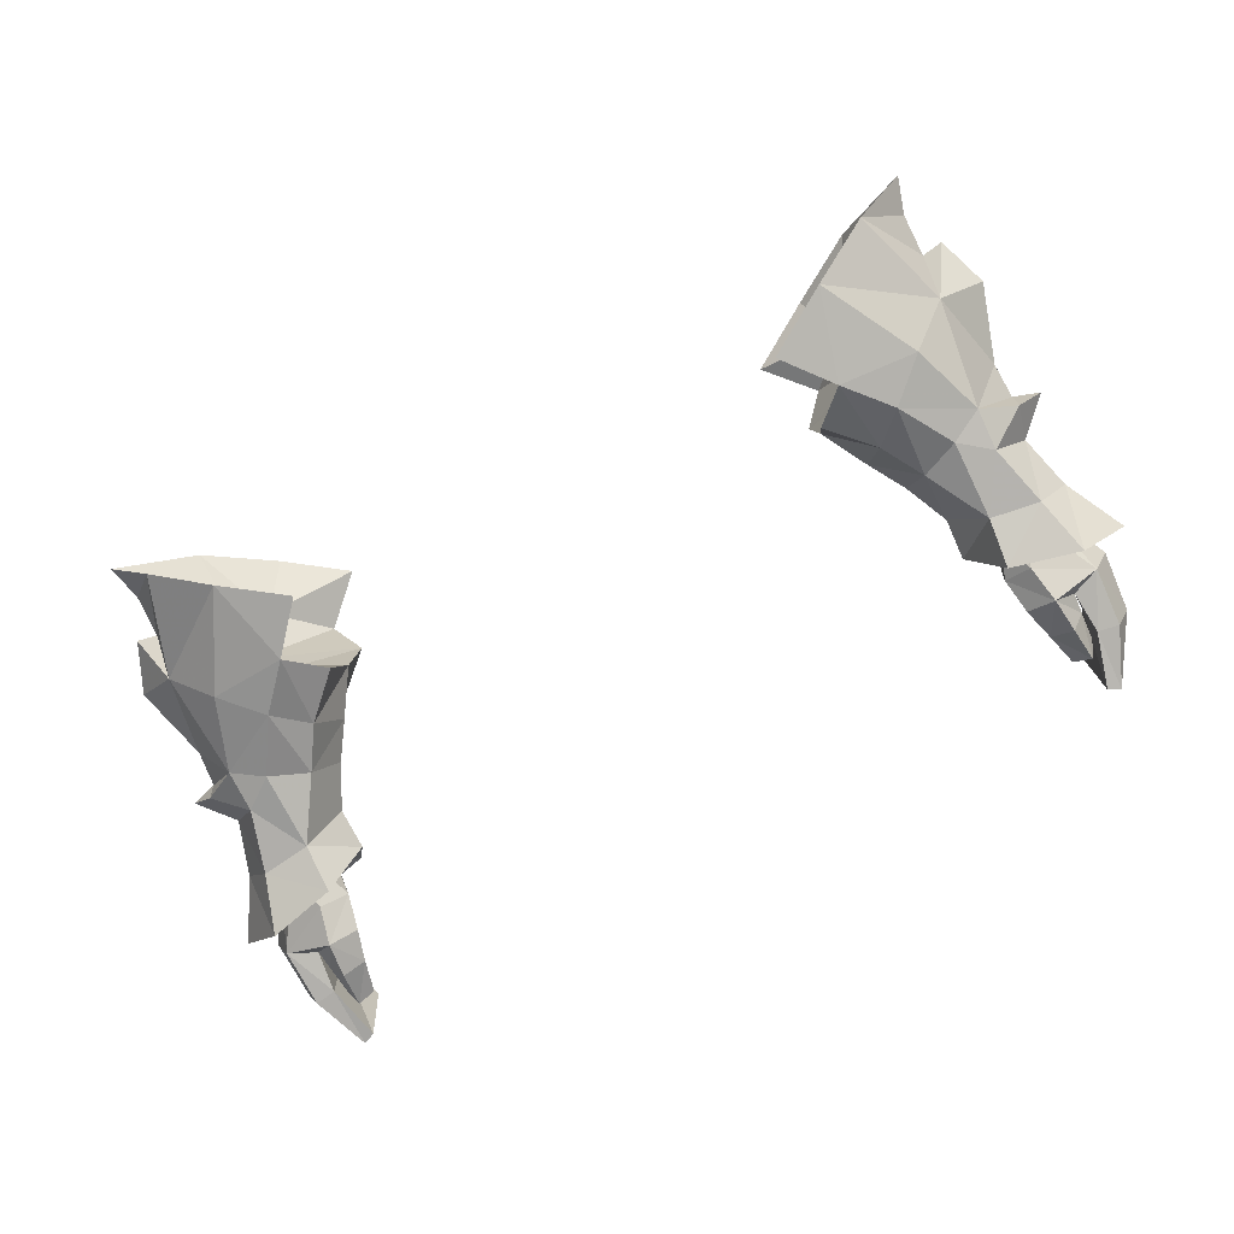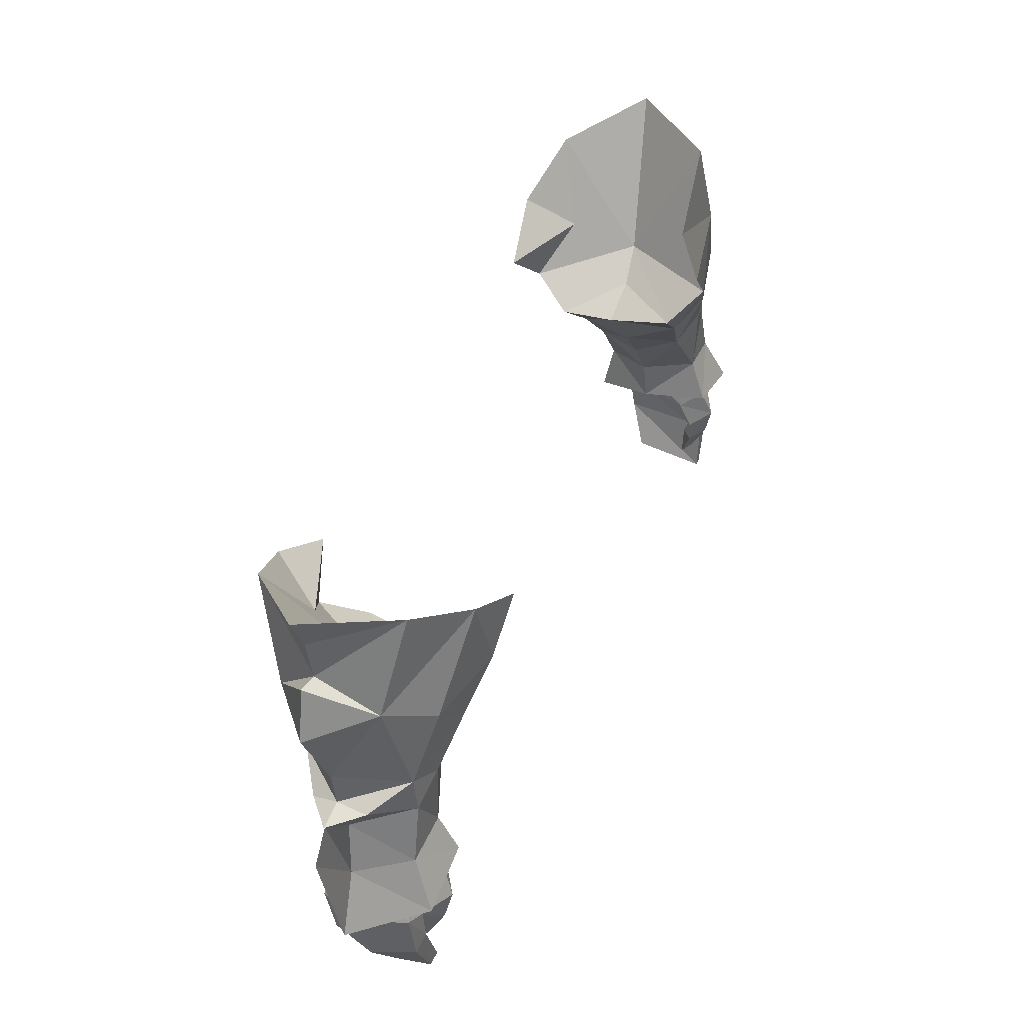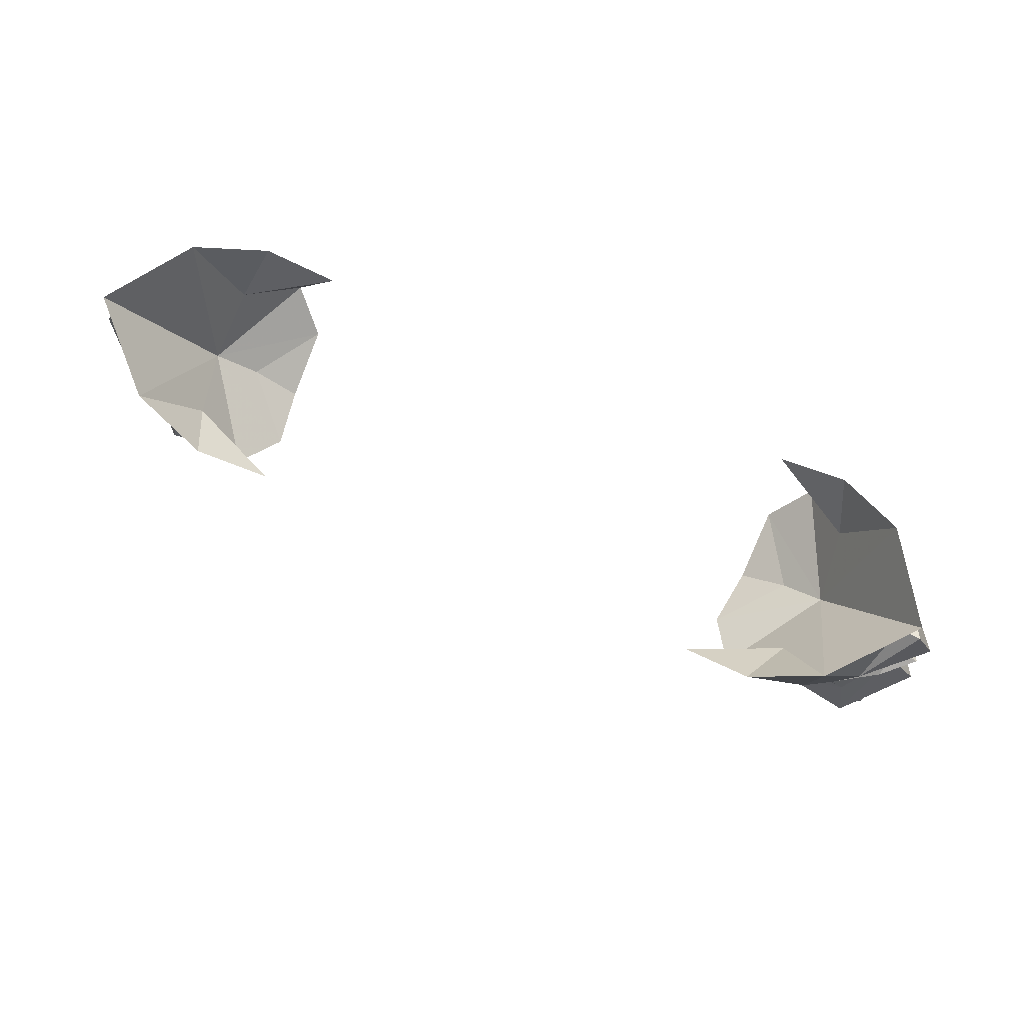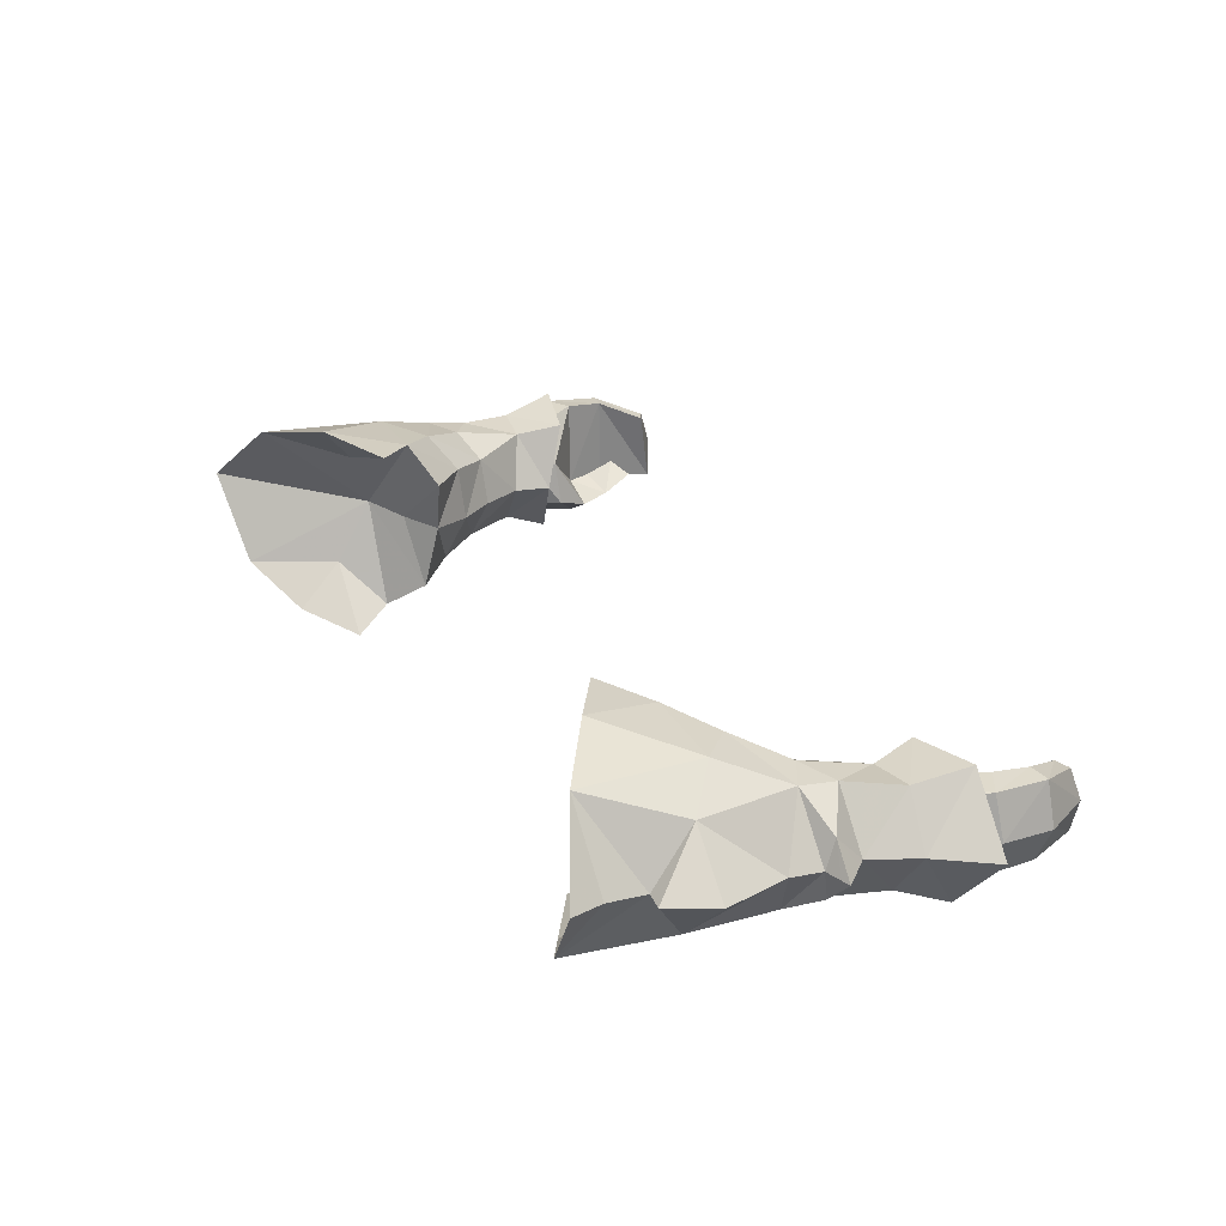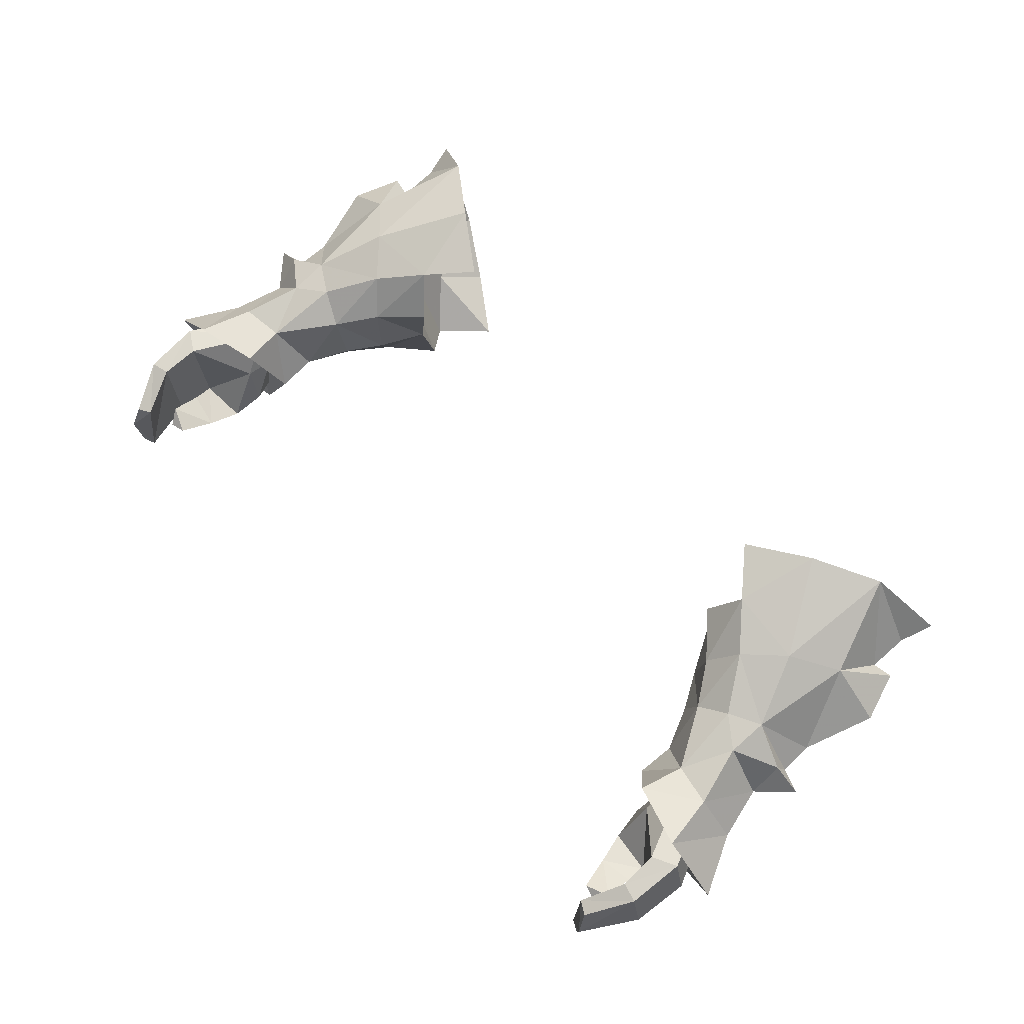
<metadata>
{"format":"obj","ext":"obj","renderer":"f3d","projection":"perspective","resolution":1024,"background":"white","views":[{"elev":-76.4,"azim":26.5,"up":"+Y"},{"elev":46.5,"azim":-66.2,"up":"+Z"},{"elev":74.4,"azim":-157.1,"up":"+Z"},{"elev":31.2,"azim":62.4,"up":"+Y"},{"elev":67.2,"azim":-131.1,"up":"+Y"}]}
</metadata>
<code>
g knight_glove_male_36760
v 18.94 1.763 50.19
v 17.65 1.871 49.77
v 17.84 1.398 48.73
v 19.21 1.508 49.26
v 19.31 5.352 49.98
v 19.74 3.613 50.31
v 20.08 3.566 49.48
v 19.69 5.238 49.16
v 17.58 3.553 48.37
v 17.19 3.617 49.19
v 17.8 5.485 49.66
v 18.41 5.422 48.58
v 17.58 3.553 48.37
v 17.19 3.617 49.19
v 21.39 5.558 45.59
v 20.13 5.614 44.88
v 21.2 1.017 45.59
v 22.11 3.309 45.47
v 17.19 1.302 46.9
v 17.47 0.6678 45.27
v 18.79 -0.222 45.43
v 18.44 0.3792 47.16
v 19.03 0.1444 43.63
v 19.75 1.209 43.93
v 19.81 1.024 44.98
v 17.95 0.7758 43.65
v 17.47 0.6678 45.27
v 19.81 1.024 44.98
v 19.75 1.209 43.93
v 19.31 1.061 41.73
v 19.74 1.712 42.4
v 19.74 1.712 42.4
v 18.44 1.336 41.91
v 20.23 5.298 42.89
v 21.22 5.174 42.65
v 21.88 2.89 42.57
v 19.21 4.287 40.7
v 19.91 4.189 40.32
v 20.19 2.429 39.75
v 20.01 0.741 42.94
v 21.06 0.7725 42.76
v 19.3 0.5472 40.22
v 19.9 0.62 39.92
v 19.3 0.5472 40.22
v 20.01 0.741 42.94
v 19.21 4.287 40.7
v 19.91 4.189 40.32
v 20.19 2.429 39.75
v 19.3 0.5472 40.22
v 17.95 0.7758 43.65
v 18.44 1.336 41.91
v 15.24 -0.1096 63.25
v 20.01 2.373 59.91
v 18.25 1.705 64.9
v 14.64 4.313 57.41
v 12.53 4.36 56.36
v 12.6 1.074 57.2
v 16.53 4.628 58.62
v 16.53 4.628 58.62
v 14.1 -0.4005 58.85
v 16.1 1.69 60.7
v 12.53 4.36 56.36
v 13.84 3.79 54.18
v 14.63 1.26 55.13
v 12.6 1.074 57.2
v 14.1 -0.4005 58.85
v 16.05 0.1583 56.65
v 15 3.667 52.37
v 15.93 1.476 53.01
v 20.38 5.348 61.64
v 21.41 5.45 61.82
v 21.4 4.086 52.32
v 22.59 4.35 53.54
v 21.29 2.793 53.76
v 20.98 3.993 51.89
v 18.25 1.705 64.9
v 16.06 3.405 50.21
v 22.12 4.337 53.7
v 21.28 4.312 53.96
v 17.68 9.406 63.79
v 19.62 7.634 59.16
v 17.36 8.695 57.3
v 14.45 10.35 61.6
v 16.53 4.628 58.62
v 12.15 7.031 56.35
v 13.4 9.111 57.49
v 15.63 7.934 59.8
v 12.15 7.031 56.35
v 14.24 6.571 54.37
v 13.4 9.111 57.49
v 15.45 8.248 55.49
v 15.74 5.975 52.37
v 21.07 5.7 53.35
v 17.68 9.406 63.79
v 17.72 3.527 46.96
v 17.19 1.302 46.9
v 19.31 1.061 41.73
v 19.9 0.62 39.92
v 20.92 -0.1405 46.97
v 21.76 3.622 49.22
v 20.18 0.9953 49.64
v 19.32 1.134 52.71
v 17.73 0.9257 50
v 12.1 -0.5926 61.24
v 17.47 0.01383 47.73
v 15.96 3.142 48.22
v 23.43 3.361 46.21
v 18.25 1.705 64.9
v 20.93 5.936 65.45
v 16.53 4.628 58.62
v 15.24 -0.1096 63.25
v 22.37 5.165 59.33
v 21.2 4.551 55.67
v 19.37 1.285 54.78
v 17.76 0.8369 53.92
v 20.93 5.936 65.45
v 20.39 5.641 63.68
v 17.97 0.5186 58.47
v 12.1 -0.5926 61.24
v 15.96 3.142 48.22
v 19.4 3.373 48.4
v 17.47 0.01383 47.73
v 20.92 -0.1405 46.97
v 23.43 3.361 46.21
v 20.42 6.531 46.01
v 19.84 6.078 48.94
v 17.66 5.939 49.31
v 18.9 6.695 51.92
v 11.31 9.787 59.6
v 17.18 6.292 46.99
v 17.68 9.406 63.79
v 16.53 4.628 58.62
v 14.45 10.35 61.6
v 18.94 7.139 53.94
v 17.29 7.088 53.02
v 11.31 9.787 59.6
v 17.18 6.292 46.99
v 20.42 6.531 46.01
v -19.07 1.763 50.19
v -19.34 1.508 49.26
v -17.97 1.398 48.73
v -17.78 1.871 49.77
v -19.44 5.352 49.98
v -19.82 5.238 49.16
v -20.21 3.566 49.48
v -19.87 3.613 50.31
v -17.7 3.553 48.37
v -17.32 3.617 49.19
v -17.93 5.485 49.66
v -17.32 3.617 49.19
v -17.7 3.553 48.37
v -18.54 5.422 48.58
v -21.52 5.558 45.59
v -20.26 5.614 44.88
v -21.33 1.017 45.59
v -22.24 3.309 45.47
v -17.32 1.302 46.9
v -18.57 0.3792 47.16
v -18.92 -0.222 45.43
v -17.59 0.6677 45.27
v -19.94 1.024 44.98
v -19.88 1.209 43.93
v -19.16 0.1444 43.63
v -18.07 0.7757 43.65
v -19.88 1.209 43.93
v -19.94 1.024 44.98
v -17.59 0.6677 45.27
v -19.86 1.712 42.4
v -19.44 1.061 41.73
v -19.86 1.712 42.4
v -18.57 1.336 41.91
v -20.35 5.298 42.89
v -21.35 5.174 42.65
v -22 2.89 42.57
v -19.34 4.287 40.7
v -20.04 4.189 40.32
v -20.32 2.429 39.75
v -21.19 0.7724 42.76
v -20.14 0.7409 42.94
v -20.03 0.62 39.92
v -19.42 0.5472 40.22
v -20.14 0.7409 42.94
v -19.42 0.5472 40.22
v -19.34 4.287 40.7
v -19.42 0.5472 40.22
v -20.32 2.429 39.75
v -20.04 4.189 40.32
v -18.57 1.336 41.91
v -18.07 0.7757 43.65
v -15.37 -0.1096 63.25
v -18.38 1.705 64.9
v -20.14 2.373 59.91
v -14.77 4.313 57.41
v -16.66 4.628 58.62
v -12.72 1.074 57.2
v -12.66 4.36 56.36
v -16.66 4.628 58.62
v -16.23 1.69 60.7
v -14.23 -0.4005 58.85
v -12.66 4.36 56.36
v -12.72 1.074 57.2
v -14.76 1.26 55.13
v -13.97 3.79 54.18
v -14.23 -0.4005 58.85
v -16.18 0.1582 56.65
v -16.06 1.476 53.01
v -15.12 3.667 52.37
v -20.51 5.348 61.64
v -21.54 5.45 61.82
v -21.53 4.086 52.32
v -21.11 3.993 51.89
v -21.41 2.793 53.76
v -22.72 4.35 53.54
v -18.38 1.705 64.9
v -16.19 3.405 50.21
v -22.25 4.337 53.7
v -21.41 4.312 53.96
v -17.81 9.406 63.79
v -14.57 10.35 61.6
v -17.49 8.695 57.3
v -19.75 7.634 59.16
v -12.28 7.031 56.35
v -16.66 4.628 58.62
v -13.52 9.111 57.49
v -15.76 7.934 59.8
v -14.36 6.571 54.37
v -12.28 7.031 56.35
v -13.52 9.111 57.49
v -15.58 8.248 55.49
v -15.87 5.975 52.37
v -21.2 5.7 53.35
v -17.81 9.406 63.79
v -17.85 3.527 46.96
v -17.32 1.302 46.9
v -19.44 1.061 41.73
v -20.03 0.62 39.92
v -21.05 -0.1405 46.97
v -20.31 0.9953 49.64
v -21.89 3.622 49.22
v -19.44 1.134 52.71
v -17.86 0.9257 50
v -12.23 -0.5926 61.24
v -17.71 -0.05139 47.81
v -16.09 3.142 48.22
v -23.55 3.361 46.21
v -18.38 1.705 64.9
v -16.66 4.628 58.62
v -21.06 5.936 65.45
v -15.37 -0.1096 63.25
v -22.5 5.165 59.33
v -21.33 4.551 55.67
v -19.5 1.285 54.78
v -17.89 0.8368 53.92
v -21.06 5.936 65.45
v -20.52 5.641 63.68
v -18.1 0.5186 58.47
v -12.23 -0.5926 61.24
v -16.09 3.142 48.22
v -17.71 -0.05139 47.81
v -19.53 3.373 48.4
v -21.05 -0.1405 46.97
v -23.55 3.361 46.21
v -19.97 6.078 48.94
v -20.55 6.531 46.01
v -17.79 5.939 49.31
v -19.03 6.695 51.92
v -11.43 9.787 59.6
v -17.24 6.196 46.91
v -17.81 9.406 63.79
v -16.66 4.628 58.62
v -14.57 10.35 61.6
v -19.07 7.139 53.94
v -17.42 7.088 53.02
v -11.43 9.787 59.6
v -17.24 6.196 46.91
v -20.55 6.531 46.01
f 1 2 3
f 3 4 1
f 5 6 7
f 7 8 5
f 9 3 2
f 2 10 9
f 1 4 7
f 7 6 1
f 11 12 13
f 13 14 11
f 5 8 12
f 12 11 5
f 15 16 12
f 12 8 15
f 17 18 7
f 7 4 17
f 19 20 21
f 21 22 19
f 21 23 24
f 24 25 21
f 26 27 28
f 28 29 26
f 24 23 30
f 30 31 24
f 32 33 26
f 26 29 32
f 34 16 15
f 15 35 34
f 35 15 18
f 18 36 35
f 37 34 35
f 35 38 37
f 35 36 39
f 39 38 35
f 17 25 40
f 40 41 17
f 40 42 43
f 43 41 40
f 43 39 36
f 36 41 43
f 34 37 44
f 44 45 34
f 36 18 17
f 17 41 36
f 28 16 34
f 34 45 28
f 46 47 48
f 48 49 46
f 30 23 50
f 50 51 30
f 21 20 50
f 50 23 21
f 8 7 18
f 18 15 8
f 52 53 54
f 55 56 57
f 57 58 55
f 59 60 61
f 62 63 64
f 64 65 62
f 66 65 64
f 64 67 66
f 63 68 69
f 69 64 63
f 70 53 71
f 58 57 60
f 72 73 74
f 74 75 72
f 76 59 61
f 77 69 68
f 78 79 74
f 74 73 78
f 80 81 82
f 82 83 80
f 55 84 85
f 85 56 55
f 86 84 87
f 62 88 89
f 89 63 62
f 90 91 89
f 89 88 90
f 63 92 68
f 81 70 71
f 86 85 84
f 72 75 93
f 93 73 72
f 84 94 87
f 68 92 77
f 78 73 93
f 93 79 78
f 16 95 12
f 21 17 22
f 22 4 3
f 22 3 19
f 19 3 9
f 95 96 13
f 25 17 21
f 96 95 27
f 33 32 97
f 95 16 28
f 27 95 28
f 13 12 95
f 49 48 98
f 17 4 22
f 99 100 101
f 102 103 101
f 66 52 104
f 105 103 106
f 77 106 103
f 105 99 101
f 107 100 99
f 108 109 110
f 75 101 100
f 76 61 111
f 53 112 71
f 112 53 113
f 103 69 77
f 53 114 113
f 114 67 115
f 69 103 115
f 74 102 75
f 114 115 102
f 114 79 113
f 102 74 114
f 116 54 117
f 102 101 75
f 67 69 115
f 67 118 66
f 118 52 66
f 118 67 114
f 118 114 53
f 64 69 67
f 79 114 74
f 115 103 102
f 103 105 101
f 117 54 70
f 53 70 54
f 119 61 60
f 119 111 61
f 120 121 122
f 122 121 123
f 123 121 124
f 100 125 126
f 127 128 126
f 83 90 129
f 127 130 106
f 106 77 127
f 125 130 126
f 100 107 125
f 131 132 109
f 126 75 100
f 87 94 133
f 112 81 71
f 81 112 113
f 92 127 77
f 134 81 113
f 91 134 135
f 127 92 135
f 128 93 75
f 135 134 128
f 79 134 113
f 93 128 134
f 80 116 117
f 126 128 75
f 92 91 135
f 63 89 92
f 82 91 90
f 83 82 90
f 91 82 134
f 134 82 81
f 92 89 91
f 134 79 93
f 127 135 128
f 130 127 126
f 80 117 70
f 70 81 80
f 87 136 86
f 133 136 87
f 121 120 137
f 121 137 138
f 121 138 124
f 52 118 53
f 139 140 141
f 141 142 139
f 143 144 145
f 145 146 143
f 147 148 142
f 142 141 147
f 139 146 145
f 145 140 139
f 149 150 151
f 151 152 149
f 143 149 152
f 152 144 143
f 153 144 152
f 152 154 153
f 155 140 145
f 145 156 155
f 157 158 159
f 159 160 157
f 159 161 162
f 162 163 159
f 164 165 166
f 166 167 164
f 162 168 169
f 169 163 162
f 170 165 164
f 164 171 170
f 172 173 153
f 153 154 172
f 173 174 156
f 156 153 173
f 175 176 173
f 173 172 175
f 173 176 177
f 177 174 173
f 155 178 179
f 179 161 155
f 179 178 180
f 180 181 179
f 180 178 174
f 174 177 180
f 172 182 183
f 183 175 172
f 174 178 155
f 155 156 174
f 166 182 172
f 172 154 166
f 184 185 186
f 186 187 184
f 169 188 189
f 189 163 169
f 159 163 189
f 189 160 159
f 144 153 156
f 156 145 144
f 190 191 192
f 193 194 195
f 195 196 193
f 197 198 199
f 200 201 202
f 202 203 200
f 204 205 202
f 202 201 204
f 203 202 206
f 206 207 203
f 208 209 192
f 194 199 195
f 210 211 212
f 212 213 210
f 214 198 197
f 215 207 206
f 216 213 212
f 212 217 216
f 218 219 220
f 220 221 218
f 193 196 222
f 222 223 193
f 224 225 223
f 200 203 226
f 226 227 200
f 228 227 226
f 226 229 228
f 203 207 230
f 221 209 208
f 224 223 222
f 210 213 231
f 231 211 210
f 223 225 232
f 207 215 230
f 216 217 231
f 231 213 216
f 154 152 233
f 159 158 155
f 158 141 140
f 158 157 141
f 157 147 141
f 233 151 234
f 161 159 155
f 234 167 233
f 171 235 170
f 233 166 154
f 167 166 233
f 151 233 152
f 185 236 186
f 155 158 140
f 237 238 239
f 240 238 241
f 204 242 190
f 243 244 241
f 215 241 244
f 243 238 237
f 245 237 239
f 246 247 248
f 211 239 238
f 214 249 198
f 192 209 250
f 250 251 192
f 241 215 206
f 192 251 252
f 252 253 205
f 206 253 241
f 212 211 240
f 252 240 253
f 252 251 217
f 240 252 212
f 254 255 191
f 240 211 238
f 205 253 206
f 205 204 256
f 256 204 190
f 256 252 205
f 256 192 252
f 202 205 206
f 217 212 252
f 253 240 241
f 241 238 243
f 255 208 191
f 192 191 208
f 257 199 198
f 257 198 249
f 258 259 260
f 259 261 260
f 261 262 260
f 239 263 264
f 265 263 266
f 219 267 228
f 265 244 268
f 244 265 215
f 264 263 268
f 239 264 245
f 269 248 270
f 263 239 211
f 225 271 232
f 250 209 221
f 221 251 250
f 230 215 265
f 272 251 221
f 229 273 272
f 265 273 230
f 266 211 231
f 273 266 272
f 217 251 272
f 231 272 266
f 218 255 254
f 263 211 266
f 230 273 229
f 203 230 226
f 220 228 229
f 219 228 220
f 229 272 220
f 272 221 220
f 230 229 226
f 272 231 217
f 265 266 273
f 268 263 265
f 218 208 255
f 208 218 221
f 225 224 274
f 271 225 274
f 260 275 258
f 260 276 275
f 260 262 276
f 190 192 256

</code>
